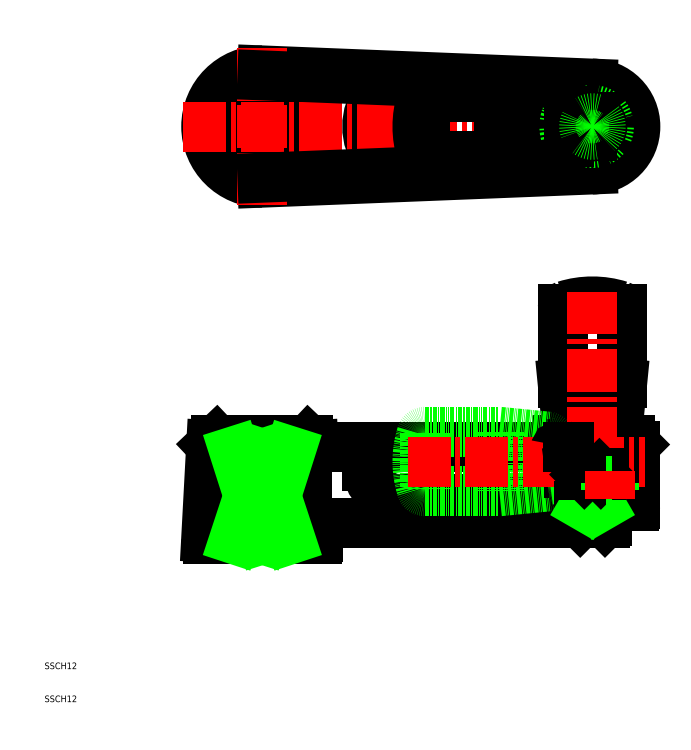
<metadata>
{"format":"dxf","ext":"dxf","renderer":"ezdxf+matplotlib","layout":"modelspace","background":"white","min_lineweight":24,"dpi":150}
</metadata>
<code>
0
SECTION
2
ENTITIES
0
TEXT
8
0
10
24.34
20
76.89
30
0
40
2
1
SSCH12
0
TEXT
8
0
10
24.34
20
86.89
30
0
40
2
1
SSCH12
0
ARC
8
0
10
106.8
20
126.8
30
0
40
0.5
50
270
51
3.013
0
LINE
8
0
10
73.84
20
126.3
30
0
11
106.8
21
126.3
31
0
0
ARC
8
0
10
90.34
20
196.6
30
0
40
44.83
50
280.9
51
284.9
0
ARC
8
0
10
90.34
20
196.6
30
0
40
44.53
50
259
51
281
0
ARC
8
0
10
90.34
20
196.6
30
0
40
44.83
50
255.1
51
259.1
0
LINE
8
0
10
78.84
20
129.3
30
0
11
76.84
21
129.3
31
0
0
LINE
8
0
10
103.8
20
129.3
30
0
11
101.8
21
129.3
31
0
0
LINE
8
0
10
78.84
20
129.3
30
0
11
78.84
21
126.3
31
0
0
LINE
8
0
10
101.8
20
129.3
30
0
11
101.8
21
126.3
31
0
0
LINE
8
0
10
101.8
20
126.3
30
0
11
78.84
21
126.3
31
0
0
LINE
8
0
10
103.8
20
153.3
30
0
11
76.84
21
153.3
31
0
0
LINE
8
0
10
76.84
20
153.3
30
0
11
76.84
21
129.3
31
0
0
LINE
8
0
10
103.8
20
153.3
30
0
11
103.8
21
129.3
31
0
0
LINE
8
0
10
76.42
20
156.3
30
0
11
104.3
21
156.3
31
0
0
LINE
8
0
10
105.8
20
154.8
30
0
11
105.9
21
154.3
31
0
0
LINE
8
0
10
74.84
20
154.8
30
0
11
76.42
21
156.3
31
0
0
LINE
8
0
10
105.8
20
154.8
30
0
11
104.3
21
156.3
31
0
0
LINE
8
0
10
81.85
20
152.9
30
0
11
81.85
21
126.3
31
0
0
LINE
8
0
10
98.82
20
152.9
30
0
11
98.82
21
126.3
31
0
0
LINE
8
0
10
78.84
20
153.3
30
0
11
78.84
21
156.3
31
0
0
LINE
8
0
10
101.8
20
153.3
30
0
11
101.8
21
156.3
31
0
0
ARC
8
0
10
73.84
20
126.8
30
0
40
0.5
50
176.9
51
270
0
LINE
8
0
10
105.9
20
154.3
30
0
11
178.8
21
154.3
31
0
0
LINE
8
0
10
107.3
20
130.8
30
0
11
107.3
21
126.8
31
0
0
ARC
8
0
10
107.8
20
130.8
30
0
40
0.5
50
90
51
180
0
LINE
8
0
10
182.8
20
131.3
30
0
11
107.8
21
131.3
31
0
0
ARC
8
0
10
182.8
20
131.8
30
0
40
0.5
50
270
51
0
0
LINE
8
0
10
183.3
20
135.8
30
0
11
183.3
21
131.8
31
0
0
ARC
8
0
10
183.8
20
135.8
30
0
40
0.5
50
90
51
180
0
LINE
8
CENTER
10
90.34
20
159.3
30
0
11
90.34
21
123.3
31
0
0
ARC
8
0
10
183.8
20
141.8
30
0
40
0.5
50
267.9
51
270
0
ARC
8
0
10
175.5
20
141.3
30
0
40
3
50
270
51
356.6
0
ARC
8
0
10
198.8
20
155.8
30
0
40
0.5
50
90
51
180
0
LINE
8
0
10
193.3
20
141.3
30
0
11
193.3
21
136.3
31
0
0
LINE
8
0
10
187.3
20
141.3
30
0
11
187.3
21
136.3
31
0
0
LINE
8
0
10
183.3
20
141.3
30
0
11
178.5
21
141.3
31
0
0
ARC
8
0
10
179.8
20
155.8
30
0
40
0.5
50
90
51
180
0
LINE
8
0
10
178.5
20
141.1
30
0
11
179.3
21
155.8
31
0
0
LINE
8
0
10
182
20
156.3
30
0
11
179.8
21
156.3
31
0
0
ARC
8
0
10
182
20
155.8
30
0
40
0.5
50
0
51
90
0
ARC
8
0
10
132.1
20
148.3
30
0
40
10
50
180
51
270
0
LINE
8
0
10
122.1
20
148.3
30
0
11
122.1
21
154.3
31
0
0
LINE
8
0
10
175.5
20
138.3
30
0
11
132.1
21
138.3
31
0
0
LINE
8
0
10
202.8
20
136.3
30
0
11
183.8
21
136.3
31
0
0
ARC
8
0
10
202.8
20
136.8
30
0
40
0.5
50
270
51
0
0
LINE
8
0
10
201.6
20
156.3
30
0
11
198.8
21
156.3
31
0
0
ARC
8
0
10
201.6
20
155.8
30
0
40
0.5
50
45
51
90
0
LINE
8
0
10
203.3
20
154.6
30
0
11
203.3
21
136.8
31
0
0
LINE
8
0
10
203.2
20
154.9
30
0
11
202
21
156.1
31
0
0
ARC
8
0
10
202.8
20
154.6
30
0
40
0.5
50
0
51
45
0
LINE
8
0
10
182.5
20
155.8
30
0
11
182.5
21
141.3
31
0
0
LINE
8
0
10
187.9
20
141.3
30
0
11
183.3
21
141.3
31
0
0
LINE
8
0
10
198.3
20
155.8
30
0
11
198.3
21
141.3
31
0
0
LINE
8
0
10
198.3
20
141.3
30
0
11
192.9
21
141.3
31
0
0
LINE
8
0
10
181.3
20
173.5
30
0
11
182.8
21
158.7
31
0
0
LINE
8
0
10
199.3
20
173.5
30
0
11
197.9
21
158.7
31
0
0
CIRCLE
8
0
10
190.3
20
149.8
30
0
40
1.5
0
LINE
8
0
10
183.3
20
154.3
30
0
11
183.3
21
141.3
31
0
0
LINE
8
0
10
198.3
20
155.3
30
0
11
198.3
21
141.3
31
0
0
LINE
8
0
10
197.4
20
158.3
30
0
11
183.3
21
158.3
31
0
0
LINE
8
0
10
195.8
20
158.3
30
0
11
195.6
21
156.3
31
0
0
ARC
8
0
10
197.4
20
158.8
30
0
40
0.5
50
270
51
354.4
0
LINE
8
0
10
184.8
20
158.3
30
0
11
185.1
21
156.1
31
0
0
LINE
8
0
10
185.1
20
156.1
30
0
11
183.3
21
154.3
31
0
0
ARC
8
0
10
183.3
20
158.8
30
0
40
0.5
50
185.6
51
270
0
LINE
8
0
10
199.3
20
196.1
30
0
11
199.3
21
173.5
31
0
0
LINE
8
0
10
181.3
20
196.1
30
0
11
181.3
21
173.5
31
0
0
LINE
8
0
10
199.3
20
173.5
30
0
11
181.3
21
173.5
31
0
0
ARC
8
0
10
190.3
20
170.5
30
0
40
27.75
50
72.6
51
107.4
0
LINE
8
0
10
198.8
20
196.1
30
0
11
181.8
21
196.1
31
0
0
ARC
8
0
10
198.3
20
196.1
30
0
40
1
50
0
51
72.6
0
ARC
8
0
10
182.3
20
196.1
30
0
40
1
50
107.4
51
180
0
LINE
8
0
10
162.1
20
158.8
30
0
11
176.9
21
157.3
31
0
0
LINE
8
0
10
162.1
20
140.8
30
0
11
176.9
21
142.2
31
0
0
LINE
8
0
10
187.3
20
152.3
30
0
11
187.3
21
149.8
31
0
0
LINE
8
0
10
193.3
20
152.3
30
0
11
193.3
21
149.8
31
0
0
LINE
8
0
10
177.3
20
156.8
30
0
11
177.3
21
142.7
31
0
0
LINE
8
0
10
194
20
152.3
30
0
11
194
21
146.3
31
0
0
ARC
8
0
10
190.3
20
149.8
30
0
40
3
50
180
51
0
0
LINE
8
0
10
194
20
146.3
30
0
11
183.3
21
146.3
31
0
0
LINE
8
0
10
177.3
20
144.3
30
0
11
183.1
21
145.1
31
0
0
ARC
8
0
10
176.8
20
142.7
30
0
40
0.5
50
275.6
51
0
0
LINE
8
0
10
194.8
20
152.3
30
0
11
185.8
21
152.3
31
0
0
LINE
8
0
10
195.6
20
156.3
30
0
11
195.1
21
152.5
31
0
0
LINE
8
0
10
195.1
20
152.5
30
0
11
194.8
21
152.3
31
0
0
LINE
8
0
10
177.3
20
155.3
30
0
11
183.1
21
154.5
31
0
0
LINE
8
0
10
185.8
20
152.3
30
0
11
185.6
21
152.5
31
0
0
LINE
8
0
10
185.1
20
156.1
30
0
11
185.6
21
152.5
31
0
0
LINE
8
0
10
183.3
20
154.3
30
0
11
183.1
21
154.5
31
0
0
ARC
8
0
10
176.8
20
156.8
30
0
40
0.5
50
0
51
84.36
0
LINE
8
0
10
139.6
20
140.8
30
0
11
162.1
21
140.8
31
0
0
LINE
8
0
10
139.6
20
158.8
30
0
11
162.1
21
158.8
31
0
0
LINE
8
0
10
162.1
20
158.8
30
0
11
162.1
21
140.8
31
0
0
LINE
8
0
10
139.6
20
158.3
30
0
11
139.6
21
141.3
31
0
0
ARC
8
0
10
165.1
20
149.8
30
0
40
27.75
50
162.6
51
197.4
0
ARC
8
0
10
139.6
20
141.8
30
0
40
1
50
197.4
51
270
0
ARC
8
0
10
139.6
20
157.8
30
0
40
1
50
90
51
162.6
0
LINE
8
0
10
198.3
20
156.3
30
0
11
195.6
21
156.3
31
0
0
LINE
8
0
10
198.3
20
156.3
30
0
11
198.3
21
155.3
31
0
0
LINE
8
0
10
90.34
20
259.8
30
0
11
81.85
21
251.3
31
0
0
LINE
8
0
10
81.85
20
251.3
30
0
11
90.34
21
242.8
31
0
0
LINE
8
0
10
90.34
20
242.8
30
0
11
98.82
21
251.3
31
0
0
LINE
8
0
10
98.82
20
251.3
30
0
11
90.34
21
259.8
31
0
0
CIRCLE
8
0
10
90.34
20
251.3
30
0
40
11.5
0
CIRCLE
8
0
10
90.34
20
251.3
30
0
40
15.5
0
LINE
8
CENTER
10
190.3
20
234.8
30
0
11
190.3
21
267.8
31
0
0
ARC
8
0
10
190.3
20
251.3
30
0
40
13
50
270
51
90
0
CIRCLE
8
0
10
195.6
20
251.3
30
0
40
1.25
0
ARC
8
0
10
177.3
20
243
30
0
40
2
50
271.4
51
0
0
ARC
8
0
10
177.3
20
259.6
30
0
40
2
50
0
51
88.57
0
LINE
8
0
10
179.3
20
244.8
30
0
11
179.3
21
243
31
0
0
ARC
8
0
10
179.8
20
244.8
30
0
40
0.5
50
90
51
180
0
LINE
8
0
10
179.3
20
257.8
30
0
11
179.3
21
259.6
31
0
0
ARC
8
0
10
179.8
20
257.8
30
0
40
0.5
50
180
51
270
0
LINE
8
0
10
90.34
20
268.3
30
0
11
190.3
21
264.3
31
0
0
LINE
8
0
10
90.34
20
234.3
30
0
11
190.3
21
238.3
31
0
0
ARC
8
0
10
90.34
20
251.3
30
0
40
17
50
90
51
270
0
ARC
8
0
10
129.3
20
257.7
30
0
40
5
50
88.57
51
141.8
0
ARC
8
0
10
137.5
20
251.3
30
0
40
15.36
50
141.8
51
218.2
0
ARC
8
0
10
129.3
20
244.9
30
0
40
5
50
218.2
51
271.4
0
LINE
8
0
10
177.4
20
261.6
30
0
11
129.5
21
262.8
31
0
0
LINE
8
0
10
177.4
20
241
30
0
11
129.5
21
239.8
31
0
0
LINE
8
CENTER
10
66.4
20
251.3
30
0
11
206.8
21
251.3
31
0
0
LINE
8
CENTER
10
90.34
20
275.2
30
0
11
90.34
21
227.4
31
0
0
ARC
8
0
10
190.3
20
251.3
30
0
40
11.5
50
270
51
90
0
LINE
8
0
10
90.34
20
235.8
30
0
11
190.3
21
239.8
31
0
0
LINE
8
0
10
90.34
20
266.8
30
0
11
190.3
21
262.8
31
0
0
ARC
8
0
10
190.3
20
251.3
30
0
40
8.5
50
224.9
51
135.1
0
LINE
8
0
10
179.8
20
257.3
30
0
11
184.3
21
257.3
31
0
0
LINE
8
0
10
179.8
20
245.3
30
0
11
184.3
21
245.3
31
0
0
LINE
8
0
10
162.1
20
260.3
30
0
11
176.9
21
258.8
31
0
0
LINE
8
0
10
162.1
20
242.3
30
0
11
176.9
21
243.7
31
0
0
LINE
8
0
10
177.3
20
258.3
30
0
11
177.3
21
244.2
31
0
0
ARC
8
0
10
176.8
20
244.2
30
0
40
0.5
50
275.6
51
0
0
ARC
8
0
10
176.8
20
258.3
30
0
40
0.5
50
0
51
84.36
0
LINE
8
0
10
139.6
20
242.3
30
0
11
162.1
21
242.3
31
0
0
LINE
8
0
10
139.6
20
260.3
30
0
11
162.1
21
260.3
31
0
0
LINE
8
0
10
162.1
20
260.3
30
0
11
162.1
21
242.3
31
0
0
LINE
8
0
10
139.6
20
259.8
30
0
11
139.6
21
242.8
31
0
0
ARC
8
0
10
165.1
20
251.3
30
0
40
27.75
50
162.6
51
197.4
0
ARC
8
0
10
139.6
20
243.3
30
0
40
1
50
197.4
51
270
0
ARC
8
0
10
139.6
20
259.3
30
0
40
1
50
90
51
162.6
0
LINE
8
0
10
177.3
20
256.8
30
0
11
183.1
21
256
31
0
0
LINE
8
0
10
177.3
20
245.8
30
0
11
183.1
21
246.6
31
0
0
ARC
8
0
10
190.3
20
251.3
30
0
40
8.5
50
135.1
51
224.9
0
CIRCLE
8
0
10
190.3
20
251.3
30
0
40
5
0
LINE
8
0
10
183.1
20
256
30
0
11
183.1
21
246.6
31
0
0
ARC
8
0
10
190.3
20
251.3
30
0
40
3
50
270
51
90
0
LINE
8
0
10
183.1
20
248.3
30
0
11
190.3
21
248.3
31
0
0
LINE
8
0
10
183.1
20
254.3
30
0
11
190.3
21
254.3
31
0
0
LINE
8
CENTER
10
190.3
20
201.3
30
0
11
190.3
21
128.3
31
0
0
LINE
8
0
10
190.4
20
149.8
30
0
11
190.3
21
149.8
31
0
0
LINE
8
CENTER
10
134.3
20
149.8
30
0
11
206.4
21
149.8
31
0
0
LINE
8
0
10
183.3
20
145.3
30
0
11
183.1
21
145.1
31
0
0
LINE
8
0
10
186.1
20
131.8
30
0
11
186.1
21
136.3
31
0
0
LINE
8
0
10
194.6
20
131.8
30
0
11
194.6
21
136.3
31
0
0
LINE
8
0
10
186.1
20
131.8
30
0
11
194.6
21
131.8
31
0
0
LINE
8
0
10
186.6
20
131.3
30
0
11
194.1
21
131.3
31
0
0
LINE
8
0
10
194.6
20
131.8
30
0
11
194.1
21
131.3
31
0
0
LINE
8
0
10
186.1
20
131.8
30
0
11
186.6
21
131.3
31
0
0
LINE
8
0
10
186.1
20
136.3
30
0
11
194.6
21
136.3
31
0
0
LINE
8
0
10
192.5
20
137.1
30
0
11
192.5
21
146.3
31
0
0
LINE
8
0
10
192.9
20
136.3
30
0
11
192.9
21
146.3
31
0
0
LINE
8
0
10
188.3
20
137.1
30
0
11
188.3
21
146.3
31
0
0
LINE
8
0
10
187.9
20
136.3
30
0
11
187.9
21
146.3
31
0
0
LINE
8
0
10
187.9
20
137.1
30
0
11
192.9
21
137.1
31
0
0
LINE
8
0
10
192.5
20
137.1
30
0
11
192.9
21
136.3
31
0
0
LINE
8
0
10
188.3
20
137.1
30
0
11
187.9
21
136.3
31
0
0
LINE
8
0
10
188.3
20
146.3
30
0
11
192.5
21
146.3
31
0
0
LINE
8
0
10
187.9
20
145.9
30
0
11
192.9
21
145.9
31
0
0
LINE
8
0
10
192.9
20
145.9
30
0
11
192.5
21
146.3
31
0
0
LINE
8
0
10
187.9
20
145.9
30
0
11
188.3
21
146.3
31
0
0
LINE
8
0
10
74.84
20
154.8
30
0
11
73.34
21
126.8
31
0
0
ARC
8
0
10
178.8
20
154.8
30
0
40
0.5
50
270
51
356.7
0
LINE
8
0
10
183
20
154.3
30
0
11
183.3
21
154.3
31
0
0
ARC
8
0
10
183
20
154.8
30
0
40
0.5
50
180
51
270
0
CIRCLE
8
0
10
190.3
20
251.3
30
0
40
2.5
0
LINE
8
0
10
81.85
20
152.9
30
0
11
90.34
21
126.3
31
0
0
LINE
8
0
10
90.34
20
126.3
30
0
11
98.82
21
152.9
31
0
0
LINE
8
0
10
98.82
20
126.3
30
0
11
90.34
21
152.1
31
0
0
LINE
8
0
10
90.34
20
152.1
30
0
11
81.85
21
126.3
31
0
0
LINE
8
0
10
194.3
20
143.8
30
0
11
196.8
21
143.8
31
0
0
LINE
8
0
10
196.8
20
141.3
30
0
11
196.8
21
143.8
31
0
0
LINE
8
0
10
194.3
20
141.3
30
0
11
194.3
21
143.8
31
0
0
LINE
8
CENTER
10
195.6
20
146.8
30
0
11
195.6
21
138.3
31
0
0
VIEWPORT
8
0
10
5.614
20
3.902
30
0
40
9.313
41
6.293
68
     1
69
     1
0
VIEWPORT
8
0
10
5.614
20
3.902
30
0
40
8.982
41
6.243
68
     2
69
     2
0
ENDSEC
0
EOF

</code>
